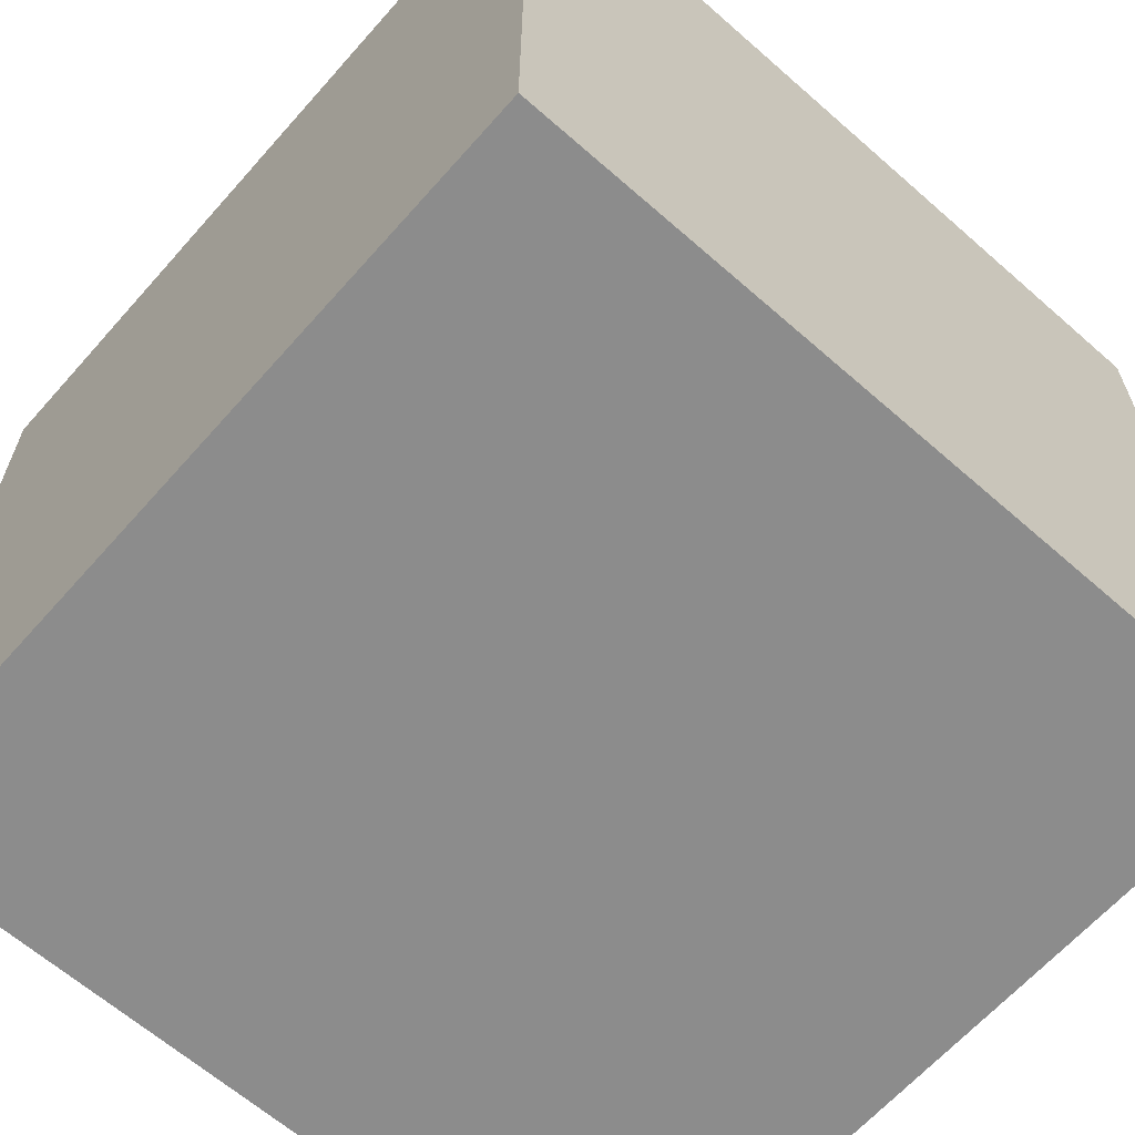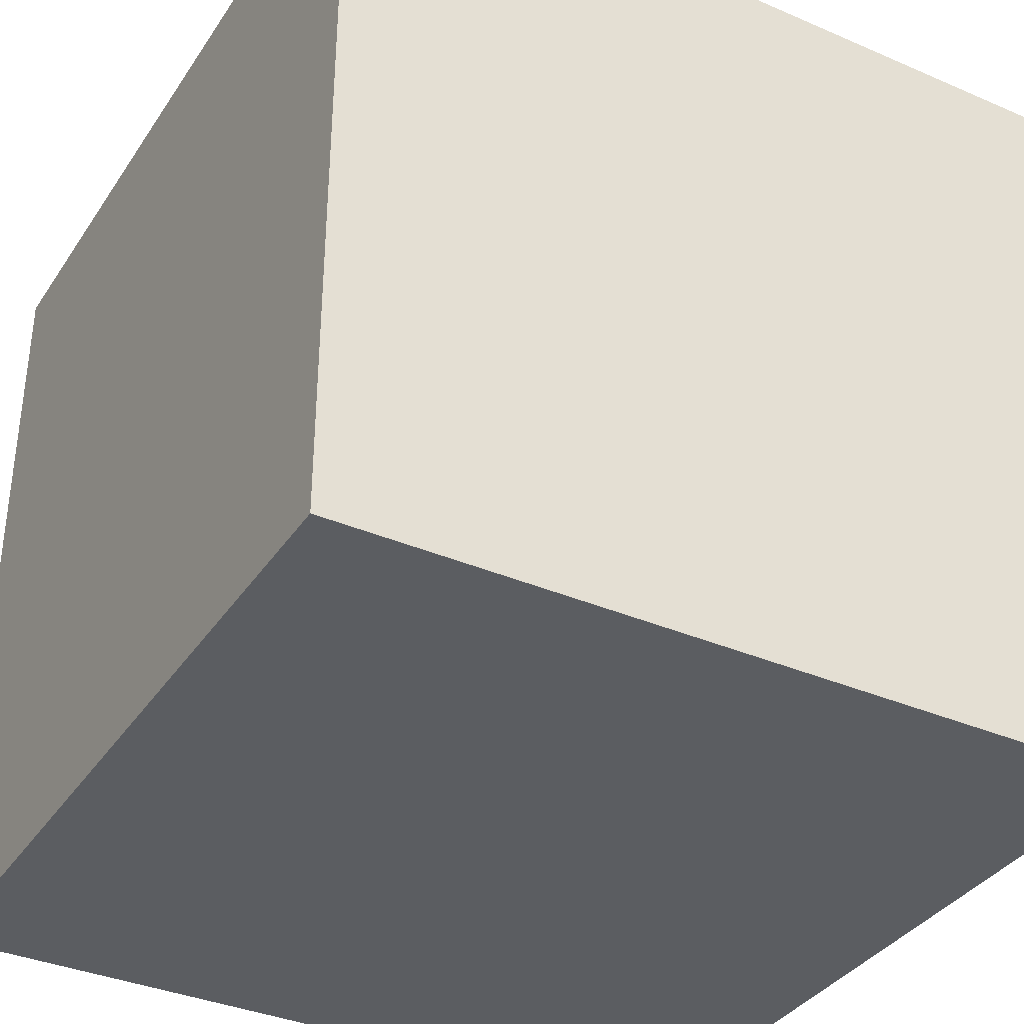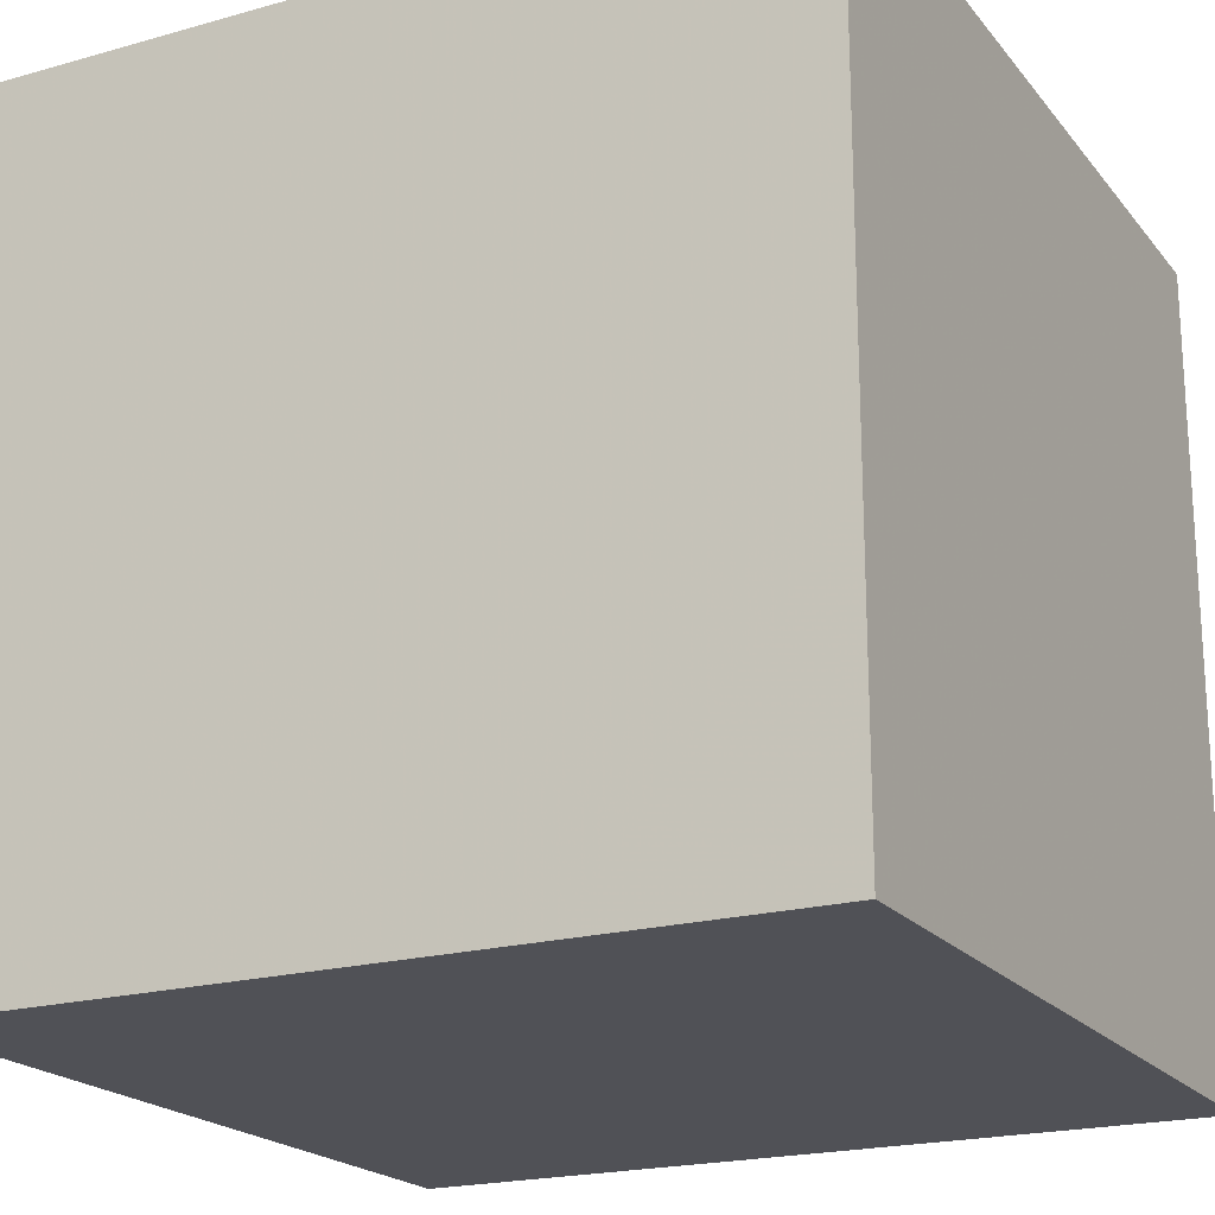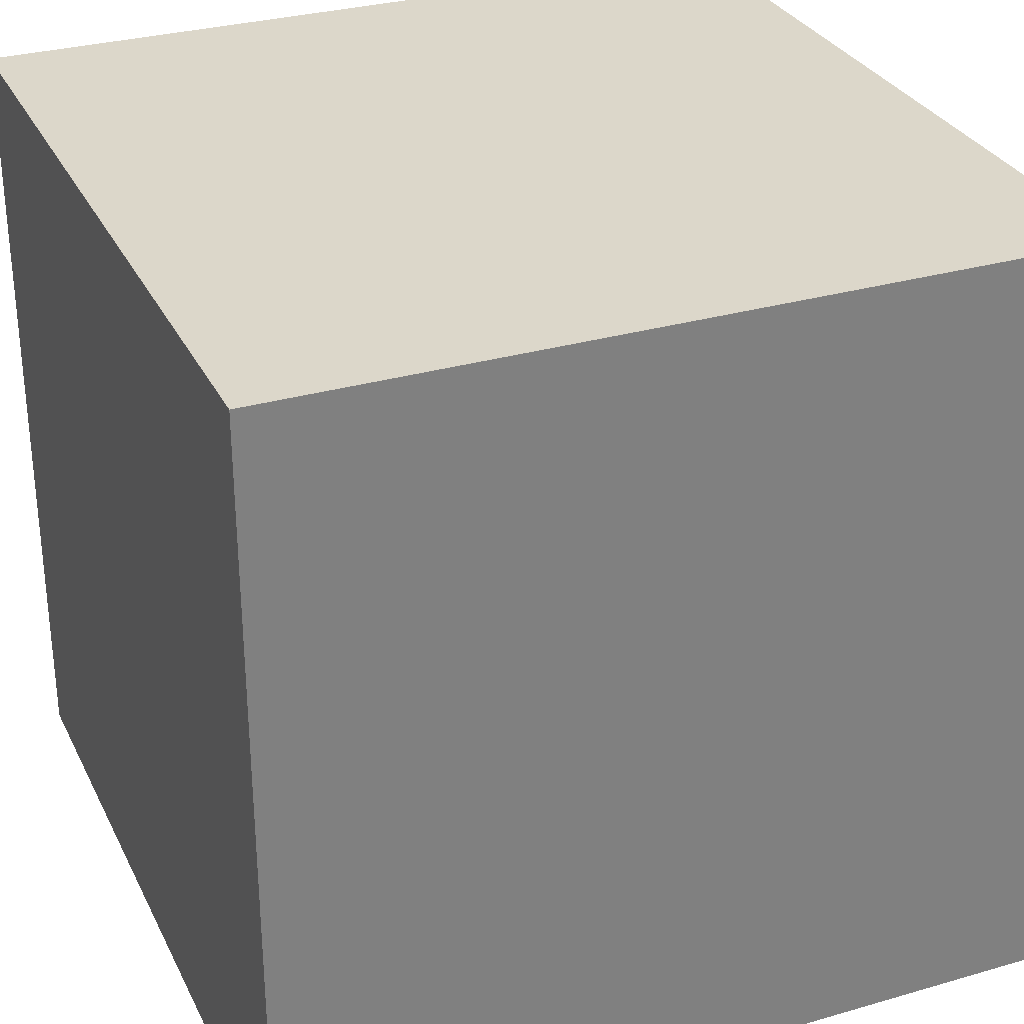
<metadata>
{"format":"obj","ext":"obj","renderer":"f3d","projection":"perspective","resolution":1024,"background":"white","views":[{"elev":-64.2,"azim":138.5,"up":"+Y"},{"elev":-36.2,"azim":-29.4,"up":"+Y"},{"elev":-20.3,"azim":-152.8,"up":"+Y"},{"elev":30.6,"azim":67.4,"up":"+Z"}]}
</metadata>
<code>
o octopus_49
v 0.8634 1.5 0.0292
v 0.6559 1.5 -0.6324
v 0.6559 1.4 -0.6324
v 0.4935 1.5 -0.6024
v 0.413 1.5 -0.6291
v 0.7326 1.5 -0.6164
v 0.7326 1.4 -0.6164
v 0.2416 1.5 -0.403
v 0.7223 1.5 -0.5309
v 0.3742 1.5 -0.5881
v 0.6837 1.5 -0.6767
v 0.6837 1.4 -0.6767
v 0.8622 1.5 -0.24
v 0.2541 1.5 -0.4759
v 0.2541 1.4 -0.4759
v 0.1832 1.5 -0.4158
v 0.1832 1.4 -0.4158
v 0.7817 1.5 0.09318
v 0.7817 1.4 0.09318
v 0.2236 1.5 -0.1449
v 0.2236 1.4 -0.1449
v 0.3742 1.4 -0.5881
v 0.3216 1.5 -0.5254
v 0.155 1.5 -0.259
v 0.5942 1.5 -0.5073
v 0.6912 1.5 -0.6697
v 0.3239 1.5 -0.5722
v 0.3239 1.4 -0.5722
v 0.5965 1.5 -0.5545
v 0.4221 1.5 -0.5641
v 0.4221 1.4 -0.5641
v -0.7812 -1.5 -0.02604
v -0.4964 1.5 0.2303
v 0.2421 1.5 -0.3885
v 0.2421 1.4 -0.3885
v 0.8437 1.5 -0.2786
v 0.8437 1.4 -0.2786
v 0.5936 1.5 -0.5291
v 0.5936 1.4 -0.5291
v 0.6009 1.5 -0.6526
v 0.4607 1.5 0.02974
v 0.4607 1.4 0.02974
v 0.421 1.5 -0.6003
v 0.421 1.4 -0.6003
v 0.3558 1.5 -0.5985
v 0.2095 1.5 -0.257
v 0.2095 1.4 -0.257
v 0.5874 1.5 -0.5226
v 0.6912 1.4 -0.6697
v 0.8281 1.5 0.06647
v 0.2694 1.5 -0.1934
v 0.2694 1.4 -0.1934
v 0.2416 1.5 -0.276
v 0.4167 0.1562 1.5
v 0.1811 -0.7235 -1.5
v 0.2474 -0.3906 1.5
v 1.5 -1.5 -1.5
v 0.319 -1.5 0.2344
v 0.1302 -1.5 -1.5
v 0.2214 -1.5 -0.4427
v 1.5 -1.5 1.5
v 0.3646 0.8333 1.5
v 0.3125 1.5 0.2083
v 0.3277 1.5 -0.1017
v 1.5 1.5 1.5
v 0.3105 1.5 -0.5496
v 0.3117 1.5 -0.5666
v 0.3112 1.5 -0.1256
v 0.5078 1.5 -0.9505
v 0.3115 1.5 -0.4993
v 0.3974 1.5 -0.538
v 0.5211 1.5 -0.654
v 0.5211 1.4 -0.654
v 0.6644 1.5 -0.4621
v 0.6644 1.4 -0.4621
v 0.5364 1.5 -0.6254
v 0.5364 1.4 -0.6254
v 0.7298 1.5 -0.5778
v 0.6089 1.5 -0.6274
v 0.1681 1.5 -0.4372
v 0.1681 1.4 -0.4372
v 0.02604 -1.094 1.5
v 0 0.1562 1.5
v -0.1562 1.25 1.5
v -0.1302 -1.5 0.2865
v -0.02604 -1.5 1.068
v 0 -1.5 -1.198
v -0.1042 0.7552 1.5
v 0.1042 1.5 0.4167
v 0.1898 1.5 -0.1839
v 0.1687 1.5 -0.4154
v 0.3974 1.4 -0.538
v 0.1631 1.5 -0.3572
v 0.235 1.5 -0.1906
v 0.2016 1.5 -0.2785
v 0.2016 1.4 -0.2785
v 1.5 1.5 -1.5
v 1.25 0.1562 1.5
v 1.094 -1.5 -0.1823
v 1.009 1.5 -0.6803
v 0.4059 1.5 -0.6217
v 0.4059 1.4 -0.6217
v 0.7172 1.5 -0.5181
v 0.8949 1.5 -0.1386
v 0.1613 1.5 -0.4225
v 0.1613 1.4 -0.4225
v 0.4935 1.4 -0.6024
v 0.7274 1.5 -0.5437
v 0.7274 1.4 -0.5437
v 0.6437 1.5 -0.6792
v 0.2054 1.5 -0.402
v 0.5942 1.4 -0.5073
v 0.345 1.5 -0.5946
v 0.345 1.4 -0.5946
v 0.155 1.4 -0.259
v 0.6332 1.5 -0.668
v 0.5339 1.5 -0.5854
v 0.1656 1.5 -0.1433
v 0.1656 1.4 -0.1433
v 0.152 1.5 -0.3678
v 0.705 1.5 -0.4379
v 0.6089 1.4 -0.6274
v 0.2104 1.5 -0.4819
v 0.8116 1.5 -0.323
v 0.3115 1.4 -0.4993
v 0.2652 1.5 -0.08442
v 0.2652 1.4 -0.08442
v 0.2416 1.4 -0.276
v 0.6104 1.5 -0.5767
v 0.6104 1.4 -0.5767
v 0.1687 1.4 -0.4154
v 0.4741 1.5 -0.649
v -0.4687 0.4427 1.5
v -0.4687 -0.1562 1.5
v -0.5469 -1.5 0.5208
v -0.4687 -1.5 -0.4167
v -1.5 -1.5 -1.5
v -1.5 0.2604 -1.172
v -1.5 0.5729 0.2865
v -1.5 1.5 1.5
v -1.5 0.2083 -0.4557
v -1.5 0.1823 0.7812
v -1.5 -0.2214 -0.1823
v -1.5 -0.2083 1.276
v -1.5 1.237 0.2083
v -1.5 1.042 -0.2995
v -1.5 -0.4818 0.1823
v -1.5 1.5 -1.5
v -1.5 1.5 0.1302
v -1.5 -1.198 0.1823
v -1.5 -0.3125 0.8854
v 0.3528 1.5 -0.06514
v 0.3528 1.4 -0.06514
v 0.5491 1.5 0.07802
v 0.8874 1.5 -0.01864
v 0.8874 1.4 -0.01865
v 0.152 1.4 -0.3678
v 0.1658 1.5 -0.263
v 0.4205 1.5 -0.6293
v 0.8192 1.5 -0.3125
v 0.7292 -0.3906 1.5
v 0.7552 -1.5 0.1042
v 0.6624 1.5 0.1075
v 0.5196 1.5 -0.5553
v 0.5968 1.5 0.09481
v 0.2988 1.5 -0.5606
v 0.2988 1.4 -0.5606
v 0.4152 1.5 -0.5494
v 0.4152 1.4 -0.5494
v 0.4741 1.4 -0.649
v 0.705 1.4 -0.4379
v 0.5339 1.4 -0.5854
v 0.5062 1.5 -0.5411
v 0.5062 1.4 -0.5411
v 0.1672 1.5 -0.08526
v 0.1672 1.4 -0.08526
v 0.4275 1.5 -0.6295
v 0.2054 1.4 -0.402
v 0.1542 1.5 -0.288
v 0.4275 1.4 -0.6295
v 0.7295 1.5 -0.4147
v 1.5 0.5599 -0.6478
v 1.5 -0.6738 0.4875
v 0.1604 1.5 -0.07056
v 0.1604 1.4 -0.07056
v -1.276 -0.05208 1.5
v -1.5 -1.5 1.5
v 0.7795 1.5 -0.3675
v 0.7795 1.4 -0.3675
v 0.2879 1.5 -0.1048
v 0.6624 1.4 0.1075
v 0.2416 1.4 -0.403
v 0.322 1.5 -0.5105
v 0.322 1.4 -0.5105
v 0.2104 1.4 -0.4819
v 0.8281 1.4 0.06647
v 0.5968 1.4 0.09481
v 0.2176 1.5 -0.3551
v 0.2176 1.4 -0.3551
v 0.2329 1.5 -0.07262
v 0.8969 1.5 -0.06607
v 0.7204 1.5 -0.6633
v 0.7204 1.4 -0.6633
v 0.8969 1.4 -0.06608
v 0.1658 1.4 -0.263
v 0.6332 1.4 -0.668
v 0.5273 1.5 -0.5635
v 0.5273 1.4 -0.5635
v 0.605 1.5 -0.5112
v 0.1898 1.4 -0.1839
v 0.4135 1.5 -0.611
v 0.2439 1.5 -0.1963
v 0.2439 1.4 -0.1963
v 0.5491 1.4 0.07802
v 0.8634 1.4 0.0292
v 0.7349 1.5 0.1054
v 0.2329 1.4 -0.07262
v 0.8949 1.4 -0.1386
v 0.5387 1.5 -0.6726
v 0.5387 1.4 -0.6726
v 0.1542 1.4 -0.288
v 0.7349 1.4 0.1054
v 0.2261 1.5 -0.1849
v 0.2261 1.4 -0.1849
v 0.8847 1.5 -0.1764
v 0.8746 1.5 -0.2142
v 0.8746 1.4 -0.2142
v 0.4917 1.5 -0.5407
v 0.4917 1.4 -0.5407
v 0.1631 1.4 -0.3572
v 0.7172 1.4 -0.5181
v 0.3112 1.4 -0.1256
v 0.413 1.4 -0.6291
v 0.5965 1.4 -0.5545
v 0.1569 1.5 -0.1938
v 0.1569 1.4 -0.1938
v 0.583 1.5 -0.5179
v 0.583 1.4 -0.5179
v 0.593 1.5 -0.6778
v 0.593 1.4 -0.6778
v 0.605 1.4 -0.5112
v 0.6437 1.4 -0.6792
v 0.2304 1.5 -0.2866
v 0.2304 1.4 -0.2866
v 0.6315 1.5 -0.5356
v 0.3558 1.4 -0.5985
v 0.3167 1.5 -0.5049
v 0.658 1.5 -0.5599
v 0.658 1.4 -0.5599
v 0.1604 1.5 -0.261
v 0.3212 1.5 -0.5395
v 0.3212 1.4 -0.5395
f 187 150 137
f 187 86 61
f 144 151 187
f 61 82 187
f 187 140 144
f 151 147 187
f 187 147 150
f 134 186 187
f 186 140 187
f 144 142 151
f 32 135 187
f 135 86 187
f 82 56 187
f 140 142 144
f 142 147 151
f 137 32 187
f 147 137 150
f 135 85 86
f 56 134 187
f 134 140 186
f 142 143 147
f 32 85 135
f 134 133 140
f 86 58 61
f 61 56 82
f 147 143 137
f 137 136 32
f 85 58 86
f 61 161 56
f 56 83 134
f 140 139 142
f 142 139 143
f 136 85 32
f 83 133 134
f 56 54 83
f 136 60 85
f 140 145 139
f 60 58 85
f 83 88 133
f 139 141 143
f 141 137 143
f 161 54 56
f 88 140 133
f 137 60 136
f 162 61 58
f 54 88 83
f 60 162 58
f 54 62 88
f 88 84 140
f 145 146 139
f 146 141 139
f 137 87 60
f 140 149 145
f 141 138 137
f 61 98 161
f 161 65 54
f 33 149 140
f 162 99 61
f 65 62 54
f 62 84 88
f 146 148 141
f 87 57 60
f 60 99 162
f 84 65 140
f 148 138 141
f 98 65 161
f 33 140 65
f 148 149 33
f 55 59 137
f 59 87 137
f 57 99 60
f 99 57 61
f 183 61 57
f 65 61 183
f 89 33 65
f 149 146 145
f 62 65 84
f 148 55 137
f 59 57 87
f 89 64 190
f 89 190 126
f 118 33 89
f 184 175 118
f 89 126 200
f 184 118 89
f 200 184 89
f 24 250 158
f 33 90 235
f 53 243 95
f 179 33 235
f 46 53 95
f 179 235 24
f 46 95 179
f 179 24 158
f 158 46 179
f 97 55 148
f 182 65 183
f 61 65 98
f 64 89 63
f 64 68 190
f 51 212 94
f 223 90 33
f 51 94 223
f 223 33 118
f 20 51 223
f 118 20 223
f 148 33 179
f 149 148 146
f 138 148 137
f 182 183 57
f 163 63 89
f 63 41 152
f 63 152 64
f 14 23 148
f 148 179 120
f 123 14 148
f 111 16 91
f 80 123 148
f 105 80 148
f 120 111 91
f 105 148 120
f 120 91 105
f 163 89 65
f 165 63 163
f 63 165 154
f 63 154 41
f 70 23 14
f 148 23 66
f 148 66 166
f 148 166 67
f 93 198 34
f 111 120 93
f 111 93 34
f 34 8 111
f 23 70 247
f 23 247 193
f 159 69 148
f 148 67 27
f 148 27 113
f 148 113 45
f 45 10 101
f 148 45 101
f 5 159 148
f 148 101 5
f 23 251 66
f 69 159 177
f 4 228 173
f 173 164 69
f 4 173 69
f 69 177 132
f 69 132 4
f 211 101 10
f 211 10 71
f 30 43 211
f 211 71 168
f 168 30 211
f 55 57 59
f 163 65 216
f 11 100 69
f 164 207 117
f 110 11 69
f 164 117 76
f 116 110 69
f 164 76 72
f 69 164 72
f 239 40 79
f 69 72 219
f 239 79 116
f 69 219 239
f 69 239 116
f 65 100 201
f 65 201 155
f 65 155 1
f 18 216 65
f 65 1 50
f 50 18 65
f 202 6 100
f 100 11 26
f 100 26 202
f 2 116 79
f 129 29 38
f 38 48 209
f 209 245 248
f 209 248 2
f 129 38 209
f 2 79 129
f 129 209 2
f 100 104 201
f 100 6 78
f 48 237 25
f 48 25 209
f 100 13 226
f 225 104 100
f 226 225 100
f 9 103 100
f 100 78 108
f 100 108 9
f 100 160 36
f 100 36 13
f 100 181 188
f 100 103 74
f 188 124 160
f 188 160 100
f 100 74 121
f 121 181 100
f 97 69 100
f 97 148 69
f 97 65 182
f 97 100 65
f 57 55 97
f 97 182 57
f 49 7 203
f 49 3 7
f 202 26 49
f 49 203 202
f 6 202 203
f 203 7 6
f 49 12 3
f 3 249 7
f 26 11 12
f 12 49 26
f 242 3 12
f 2 248 249
f 249 3 2
f 109 7 249
f 78 6 7
f 7 109 78
f 206 3 242
f 11 110 242
f 242 12 11
f 248 245 249
f 109 249 231
f 109 108 78
f 3 206 116
f 116 2 3
f 110 116 206
f 206 242 110
f 241 249 245
f 245 209 241
f 9 108 109
f 109 231 9
f 249 75 231
f 241 75 249
f 103 9 231
f 231 75 103
f 112 75 241
f 209 25 112
f 112 241 209
f 74 103 75
f 75 112 232
f 75 171 121
f 121 74 75
f 153 75 232
f 112 52 232
f 25 237 238
f 238 112 25
f 153 171 75
f 64 152 153
f 153 232 64
f 52 112 128
f 21 232 52
f 174 112 238
f 238 237 48
f 171 189 181
f 181 121 171
f 153 189 171
f 232 68 64
f 152 41 153
f 52 128 213
f 128 112 229
f 232 21 127
f 21 52 20
f 229 112 174
f 238 208 174
f 48 38 39
f 39 238 48
f 188 181 189
f 189 153 42
f 190 68 232
f 232 127 190
f 42 153 41
f 52 213 51
f 47 213 128
f 92 128 229
f 21 217 127
f 51 20 52
f 20 118 21
f 173 228 229
f 229 174 173
f 208 238 234
f 164 173 174
f 174 208 164
f 39 234 238
f 189 37 124
f 124 188 189
f 42 37 189
f 127 126 190
f 41 154 42
f 212 51 213
f 47 224 213
f 47 128 46
f 92 35 128
f 92 229 169
f 176 217 21
f 127 217 126
f 119 21 118
f 228 4 229
f 208 234 172
f 208 207 164
f 38 29 234
f 234 39 38
f 37 36 160
f 160 124 37
f 42 214 37
f 214 42 154
f 94 212 213
f 213 224 94
f 47 210 224
f 53 46 128
f 46 158 47
f 92 125 35
f 199 128 35
f 168 71 92
f 92 169 168
f 169 229 31
f 217 176 185
f 176 21 119
f 200 126 217
f 107 229 4
f 117 207 208
f 208 172 117
f 234 130 172
f 13 36 37
f 37 227 13
f 37 214 227
f 154 165 214
f 223 94 224
f 47 236 210
f 90 223 224
f 224 210 90
f 128 244 53
f 205 47 158
f 92 194 125
f 35 125 192
f 199 244 128
f 34 198 199
f 199 35 34
f 30 168 169
f 169 31 30
f 31 229 107
f 217 185 200
f 175 184 185
f 185 176 175
f 176 119 118
f 118 175 176
f 4 132 107
f 29 129 130
f 130 234 29
f 172 130 122
f 227 226 13
f 197 227 214
f 197 214 165
f 236 47 205
f 210 236 90
f 243 53 244
f 158 250 205
f 252 194 92
f 125 194 247
f 247 70 125
f 35 192 34
f 125 15 192
f 244 199 96
f 198 93 199
f 22 92 71
f 71 10 22
f 107 44 31
f 184 200 185
f 170 107 132
f 172 77 117
f 129 79 130
f 122 77 172
f 122 130 79
f 225 226 227
f 227 218 225
f 197 218 227
f 165 163 197
f 205 115 236
f 235 90 236
f 95 243 244
f 244 96 95
f 250 24 115
f 115 205 250
f 194 252 23
f 23 193 194
f 252 92 22
f 193 247 194
f 8 34 192
f 15 125 70
f 70 14 15
f 195 192 15
f 230 96 199
f 230 199 93
f 31 44 30
f 44 107 180
f 170 180 107
f 132 177 170
f 76 117 77
f 122 240 77
f 79 40 122
f 104 225 218
f 197 191 218
f 191 197 163
f 24 235 236
f 236 115 24
f 252 251 23
f 28 252 22
f 192 178 8
f 14 123 15
f 178 192 195
f 195 15 123
f 96 230 221
f 93 120 230
f 10 45 246
f 246 22 10
f 43 30 44
f 44 180 233
f 180 170 177
f 77 73 76
f 40 239 240
f 240 122 40
f 77 240 220
f 218 204 104
f 222 218 191
f 179 95 96
f 96 221 179
f 252 167 66
f 66 251 252
f 167 252 28
f 114 28 22
f 111 8 178
f 178 195 17
f 123 80 195
f 230 157 221
f 157 230 120
f 22 246 114
f 211 43 44
f 44 102 211
f 102 44 233
f 159 5 233
f 233 180 159
f 180 177 159
f 72 76 73
f 220 73 77
f 239 219 240
f 220 240 219
f 201 104 204
f 204 218 222
f 222 191 163
f 222 163 216
f 166 66 167
f 67 166 167
f 167 28 67
f 28 114 27
f 178 17 111
f 195 81 17
f 81 195 80
f 221 157 179
f 120 179 157
f 45 113 114
f 114 246 45
f 101 211 102
f 5 101 102
f 102 233 5
f 73 220 72
f 219 72 220
f 204 156 155
f 155 201 204
f 204 222 156
f 216 18 222
f 28 27 67
f 113 27 114
f 16 111 17
f 81 131 17
f 80 105 81
f 19 156 222
f 19 222 18
f 91 16 17
f 17 131 91
f 131 81 106
f 106 81 105
f 1 155 156
f 156 215 1
f 156 19 215
f 131 106 91
f 105 91 106
f 19 196 215
f 18 50 196
f 196 19 18
f 50 1 215
f 215 196 50

</code>
